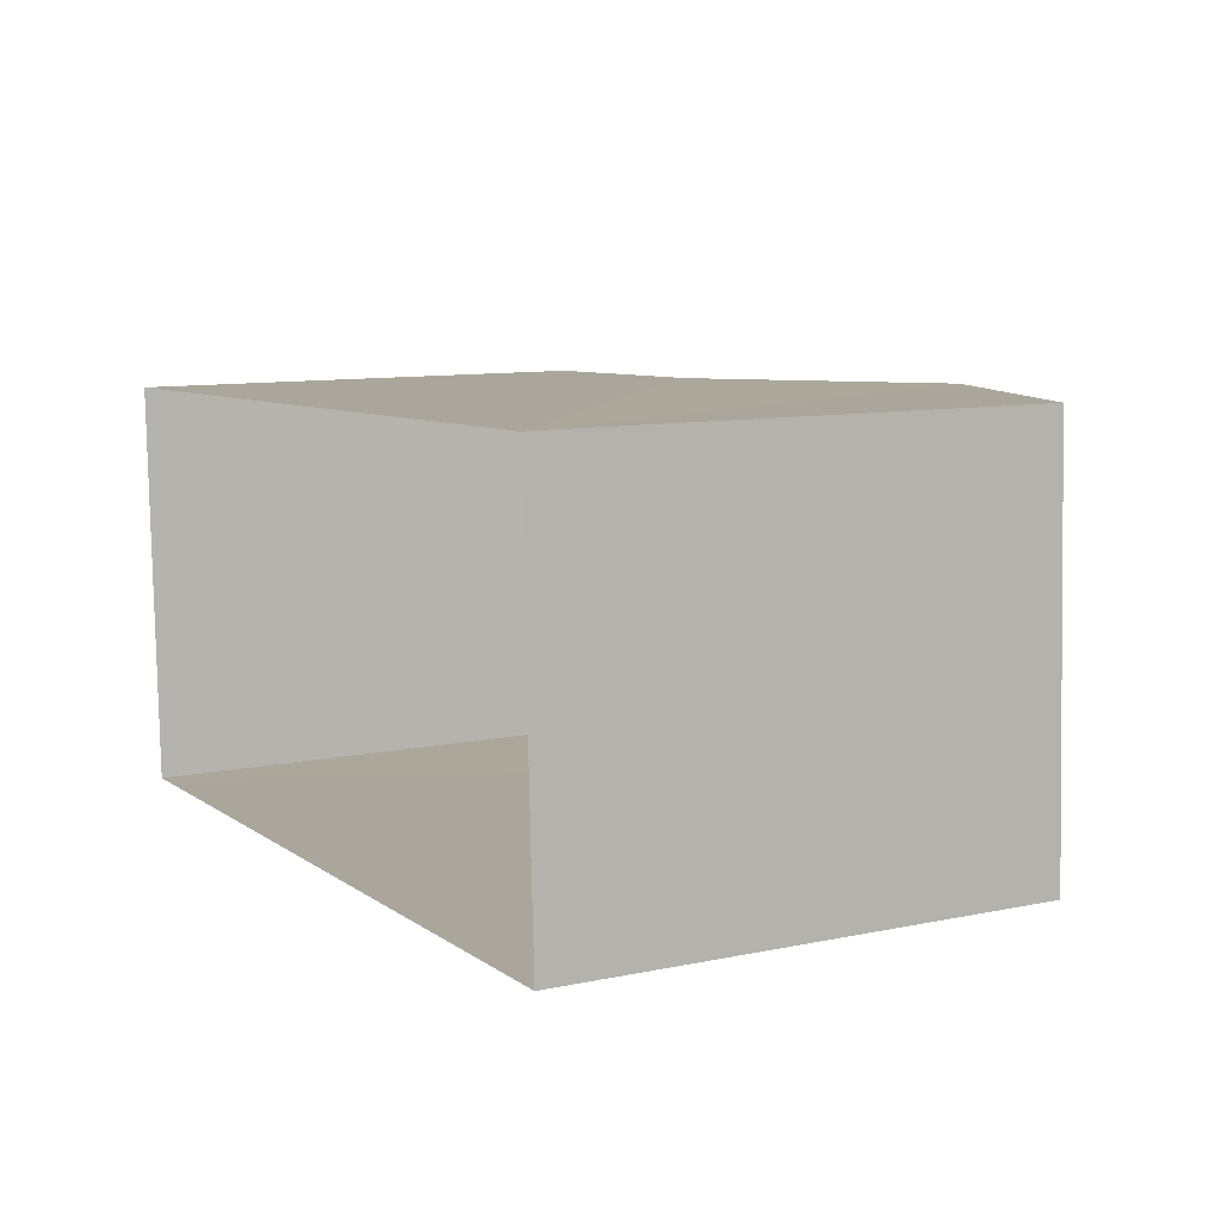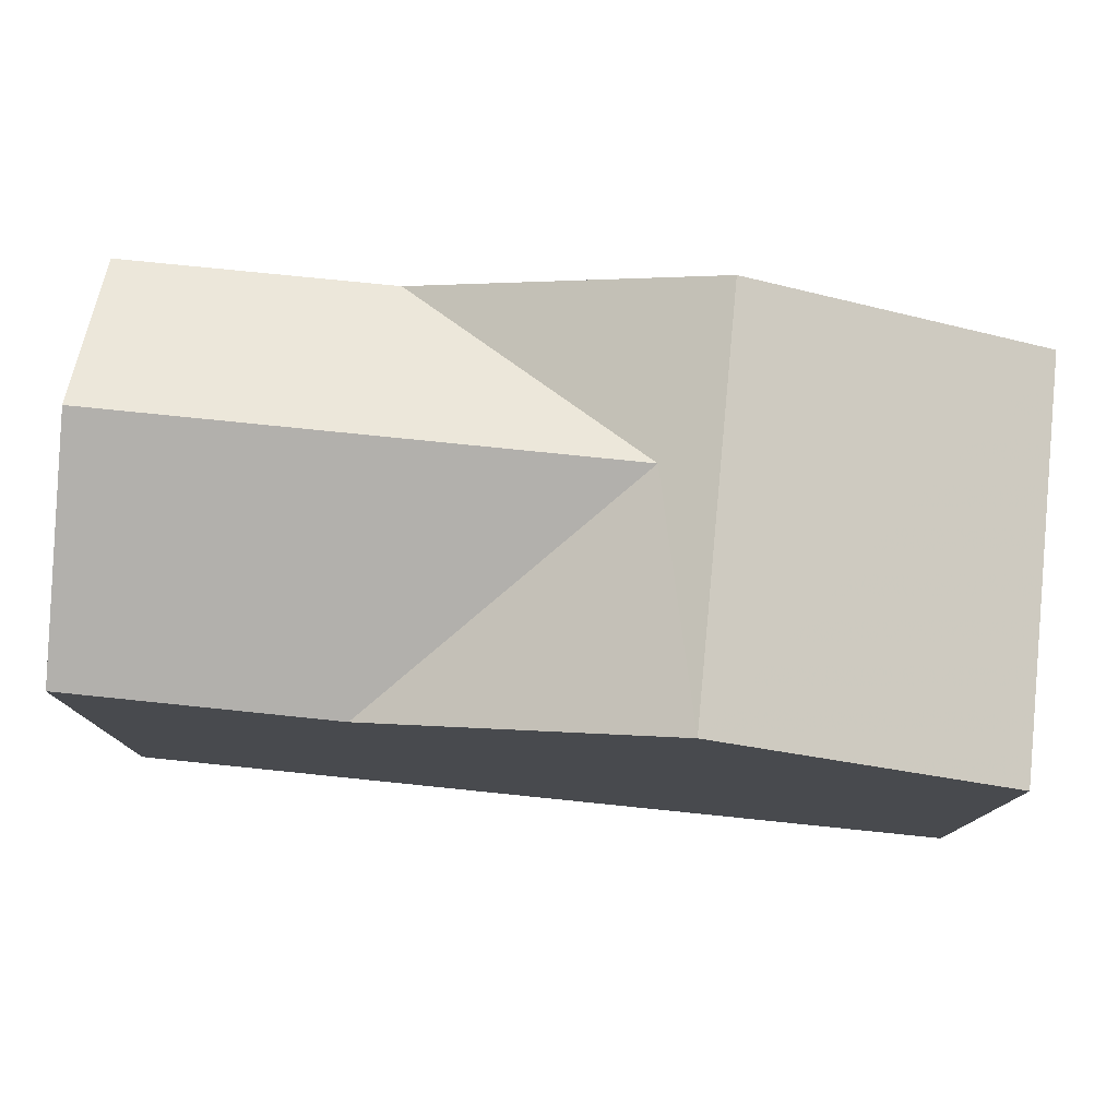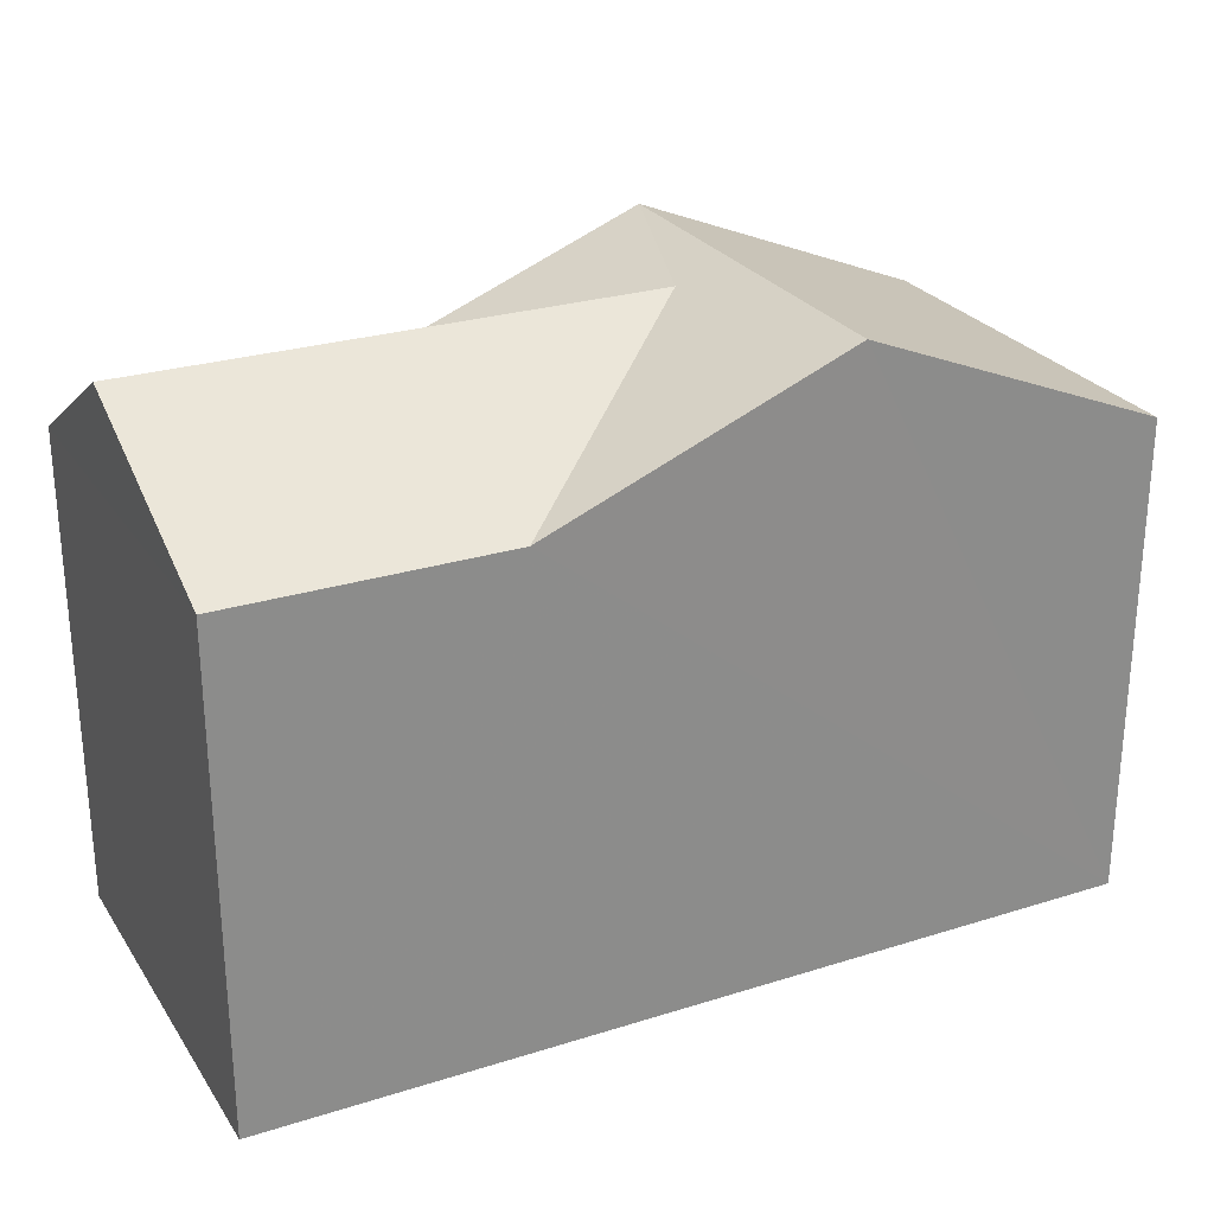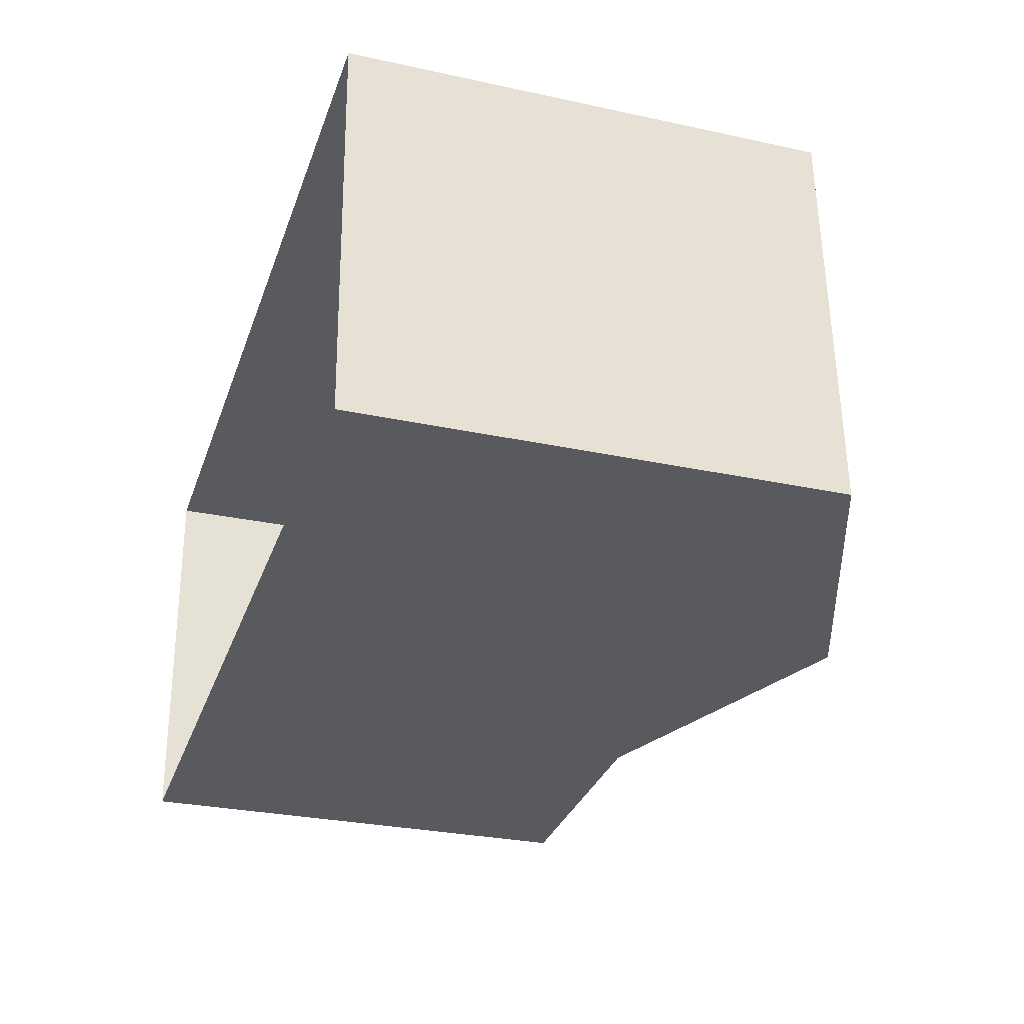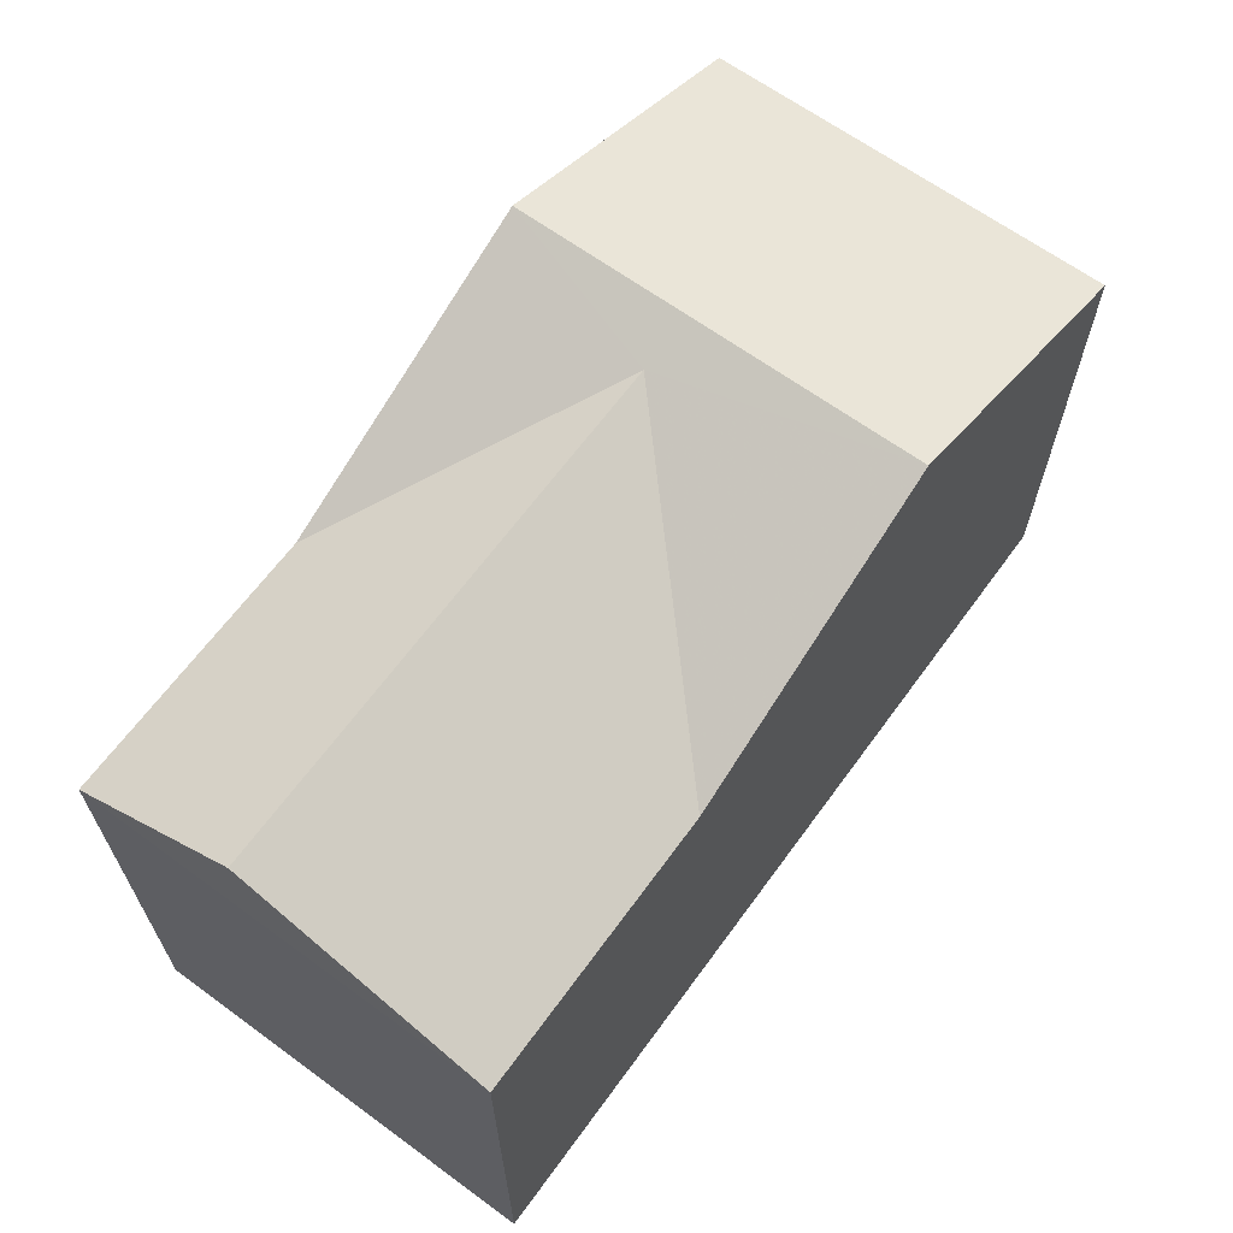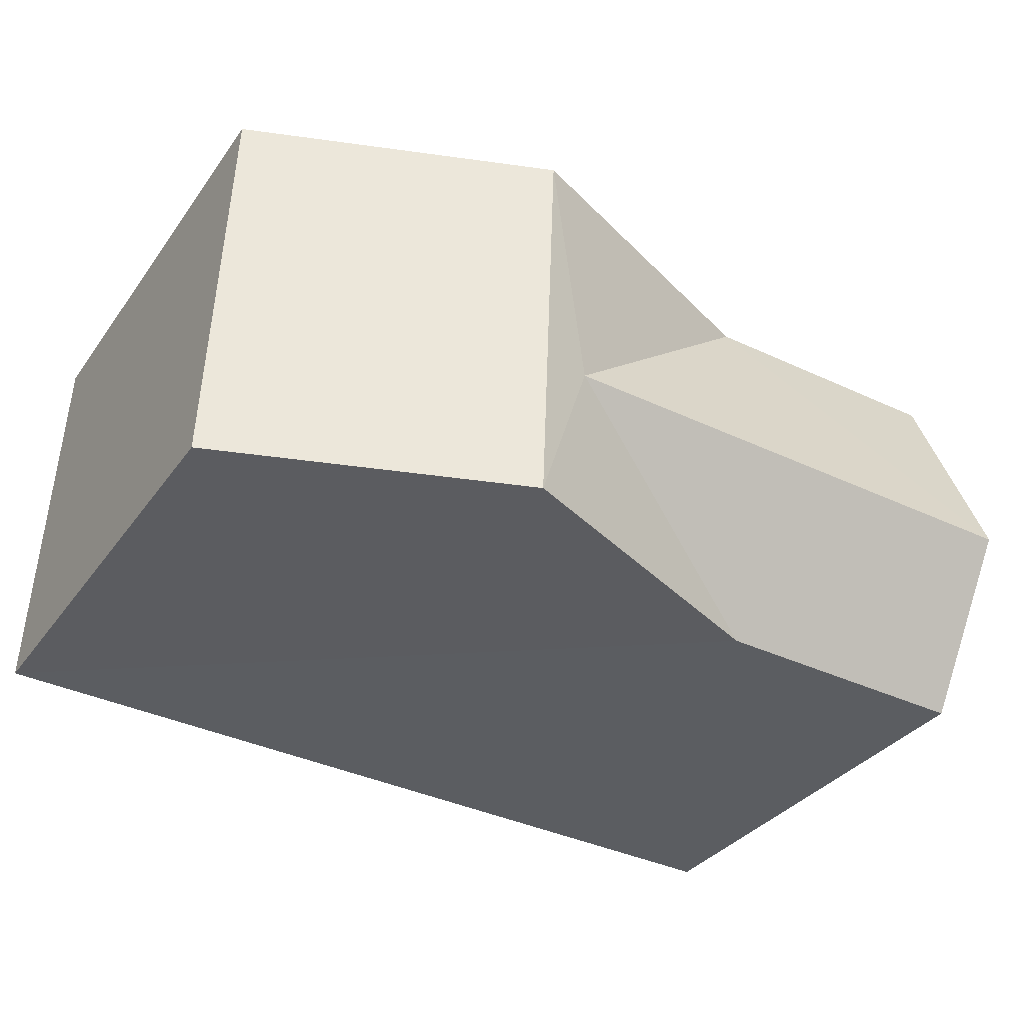
<metadata>
{"format":"obj","ext":"obj","renderer":"f3d","projection":"perspective","resolution":1024,"background":"white","views":[{"elev":10.2,"azim":-118.2,"up":"+Y"},{"elev":78.1,"azim":-176.5,"up":"+Z"},{"elev":26.4,"azim":151.4,"up":"+Z"},{"elev":-29.0,"azim":-107.9,"up":"+Y"},{"elev":65.1,"azim":123.8,"up":"+Z"},{"elev":-34.0,"azim":-30.4,"up":"+Y"}]}
</metadata>
<code>
v -3.74e+05 -1.042e+05 24.21
v -3.74e+05 -1.042e+05 24.21
v -3.74e+05 -1.042e+05 24.21
v -3.74e+05 -1.042e+05 24.21
v -3.74e+05 -1.042e+05 32.19
v -3.74e+05 -1.042e+05 30.58
v -3.74e+05 -1.042e+05 32.19
v -3.74e+05 -1.042e+05 30.58
v -3.74e+05 -1.042e+05 30.58
v -3.74e+05 -1.042e+05 31.91
v -3.74e+05 -1.042e+05 30.58
v -3.74e+05 -1.042e+05 31.91
v -3.74e+05 -1.042e+05 30.58
v -3.74e+05 -1.042e+05 30.58
f 1 2 3
f 4 1 3
f 5 6 7
f 5 8 6
f 9 10 7
f 10 5 7
f 11 5 10
f 12 13 11
f 10 12 11
f 9 14 12
f 10 9 12
f 1 4 14
f 14 13 12
f 14 4 13
f 8 3 2
f 6 8 2
f 8 5 3
f 3 11 4
f 11 13 4
f 3 5 11
f 14 9 1
f 1 9 2
f 2 7 6
f 2 9 7

</code>
